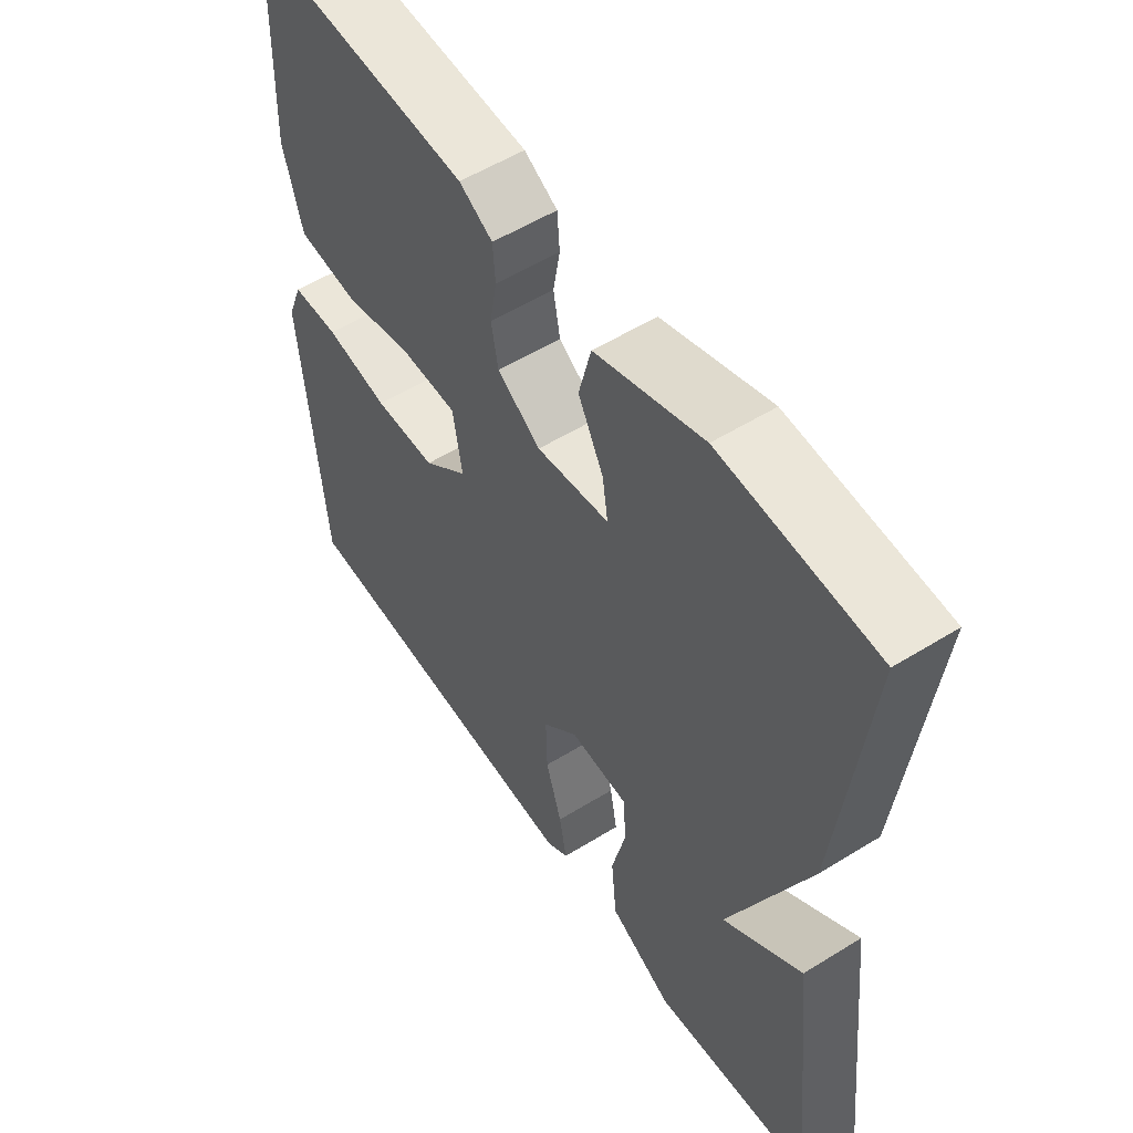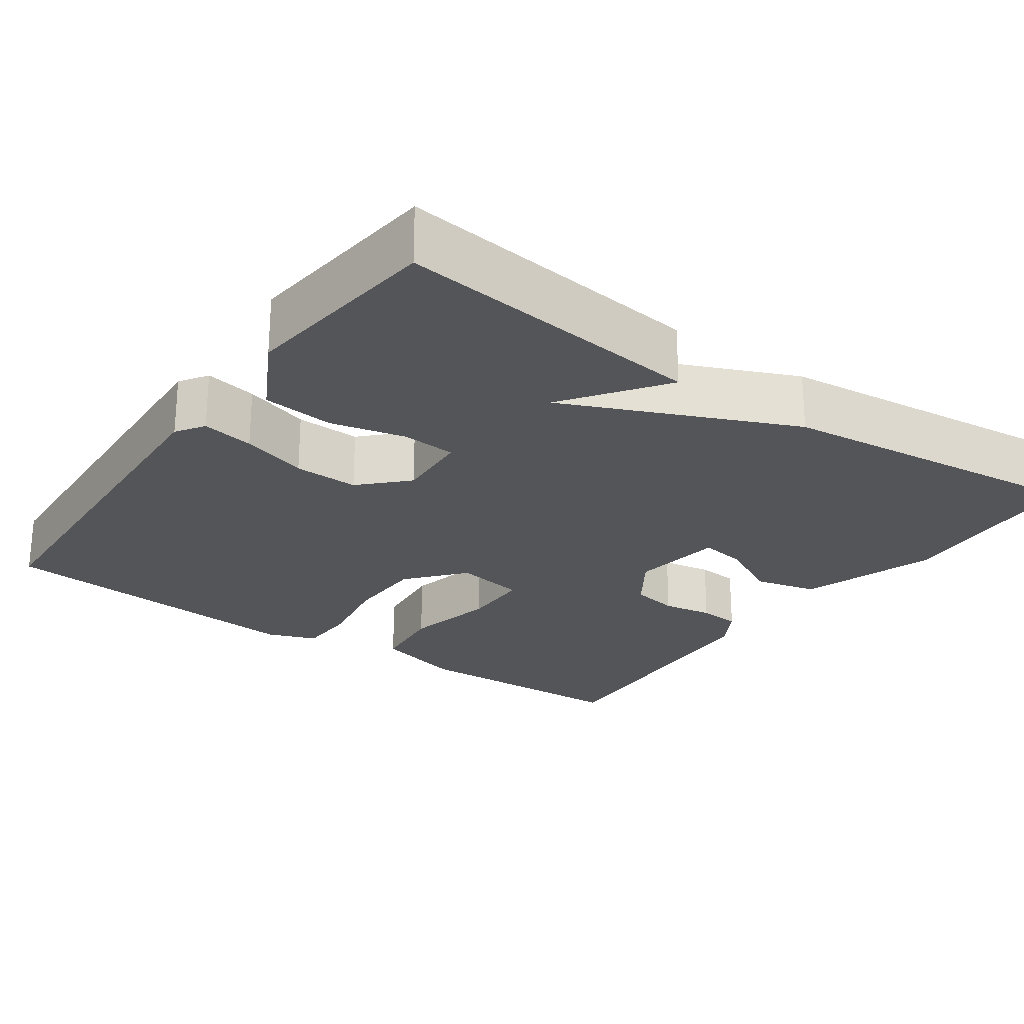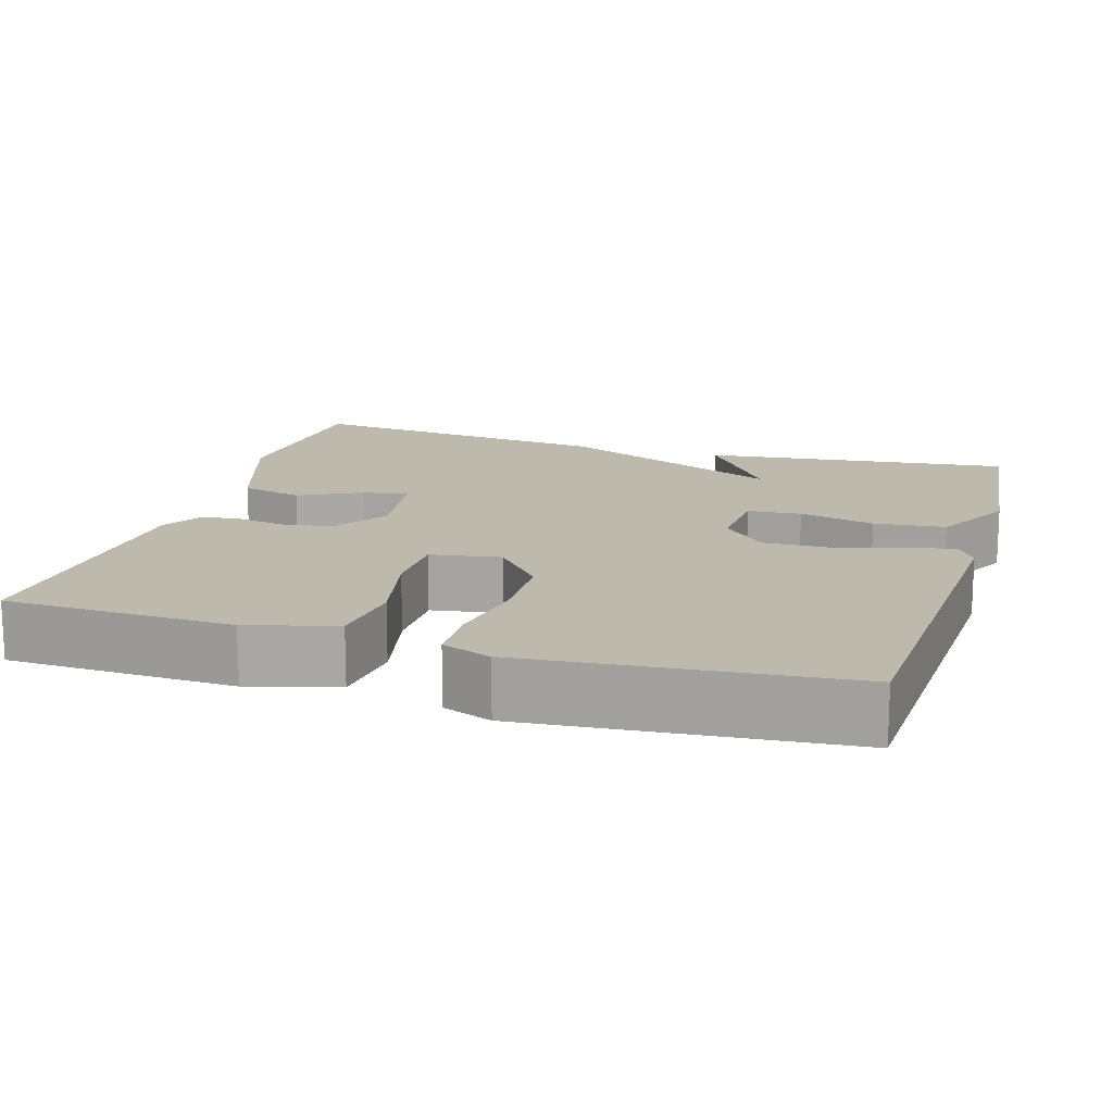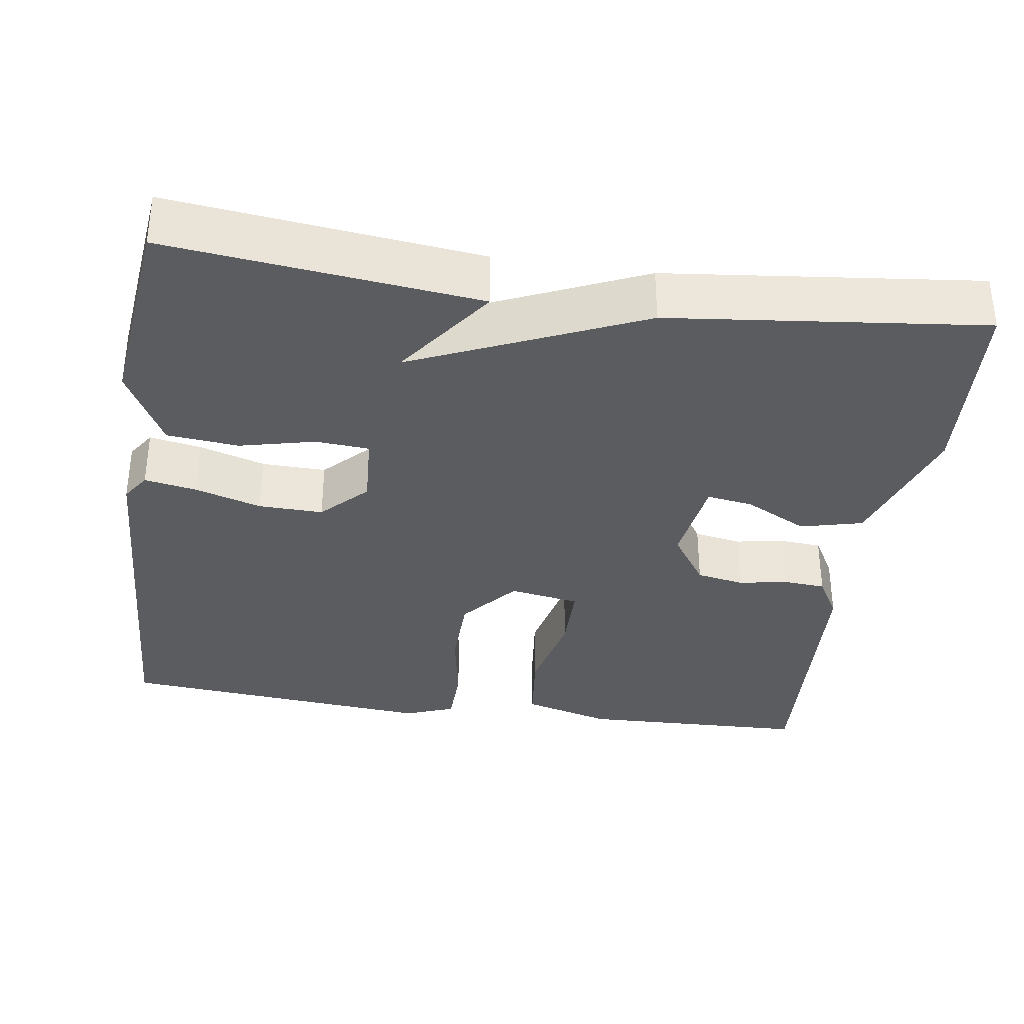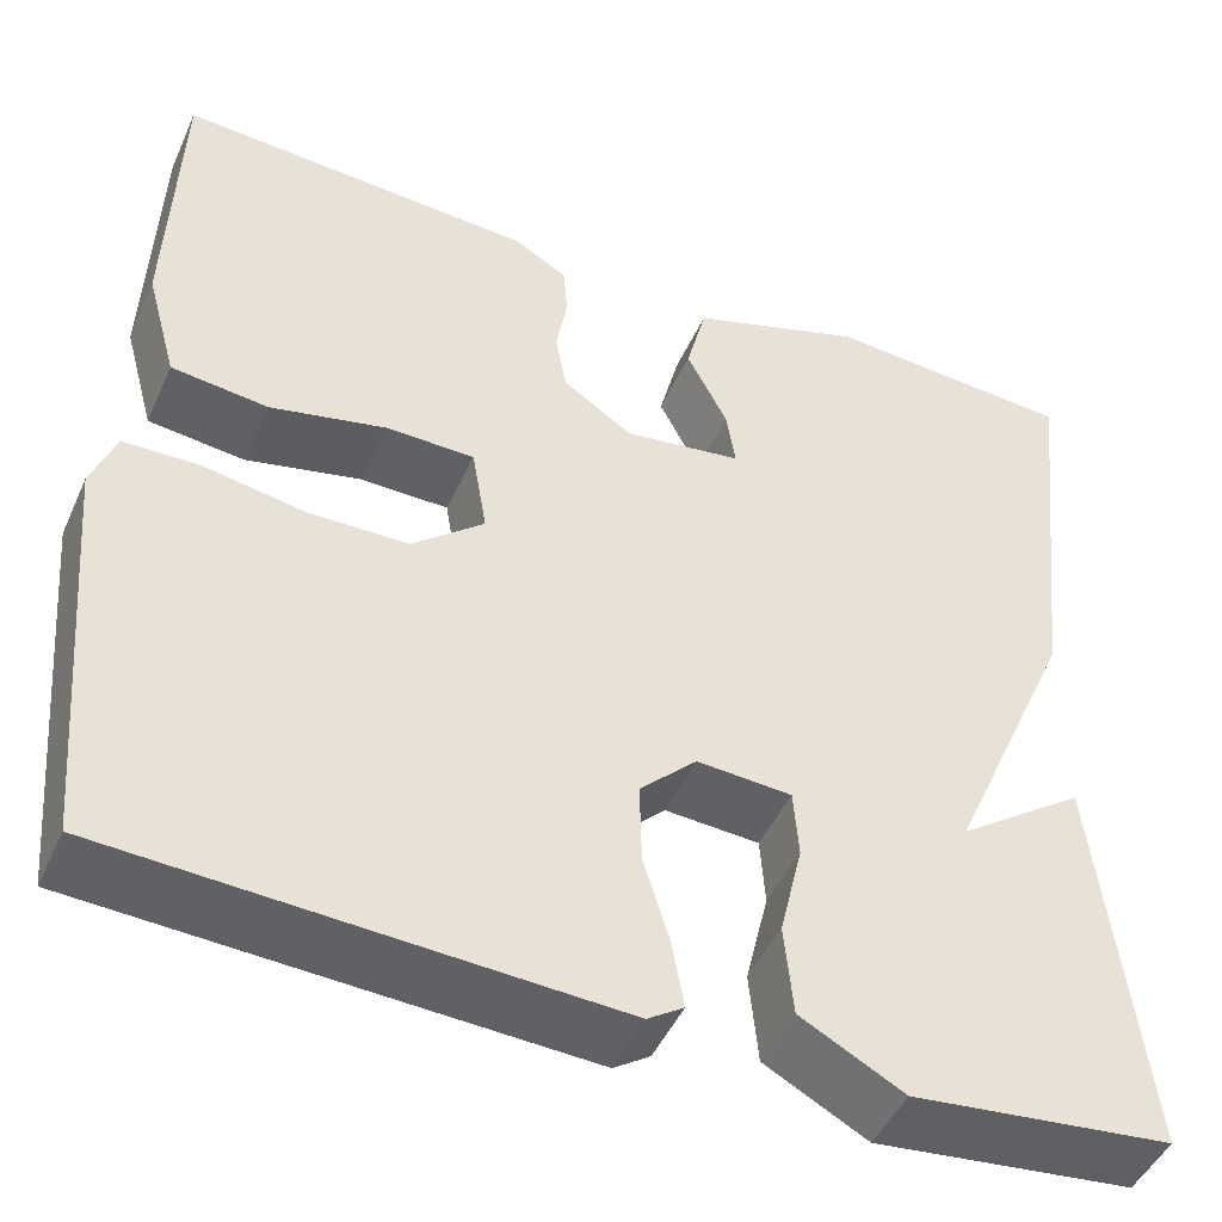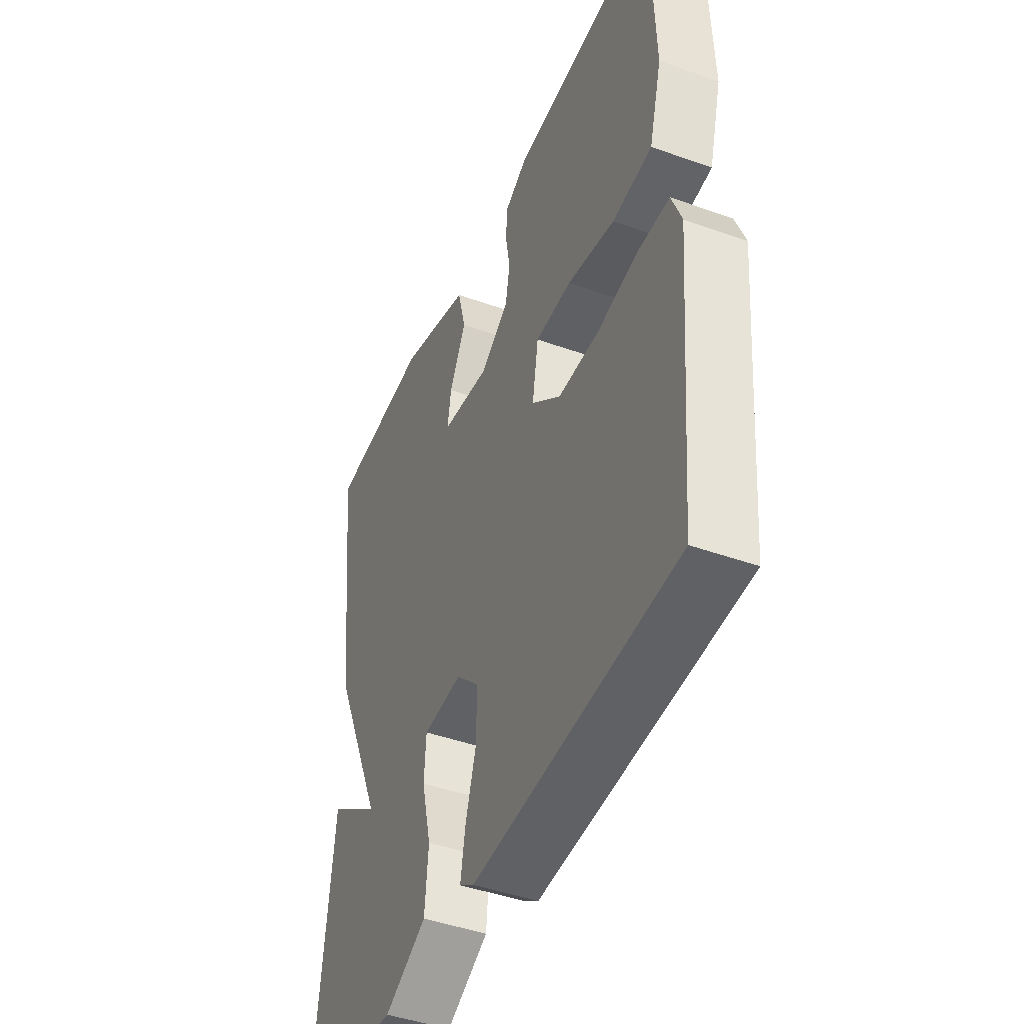
<metadata>
{"format":"obj","ext":"obj","renderer":"f3d","projection":"perspective","resolution":1024,"background":"white","views":[{"elev":54.9,"azim":-123.2,"up":"+Z"},{"elev":-24.6,"azim":-125.3,"up":"+Y"},{"elev":15.3,"azim":106.8,"up":"+Y"},{"elev":-34.8,"azim":-98.4,"up":"+Y"},{"elev":-47.1,"azim":156.5,"up":"+Z"},{"elev":-44.7,"azim":67.4,"up":"+Z"}]}
</metadata>
<code>
v -0.5 0.07 -0.5
v -0.455 0.07 -0.102
v -0.327 0.07 -0.194
v -0.455 0.07 0.098
v -0.5 0.07 0.5
v -0.25 0.07 0.517
v -0.075 0.07 0.459
v -0.055 0.07 0.379
v -0.096 0.07 0.299
v -0.105 0.07 0.24
v 0.013 0.07 0.223
v 0.083 0.07 0.27
v 0.094 0.07 0.331
v 0.083 0.07 0.395
v 0.087 0.07 0.448
v 0.141 0.07 0.479
v 0.5 0.07 0.5
v 0.51 0.07 0.207
v 0.479 0.07 0.094
v 0.382 0.07 0.083
v 0.266 0.07 0.109
v 0.177 0.07 0.108
v 0.162 0.07 0.018
v 0.234 0.07 -0.043
v 0.334 0.07 -0.045
v 0.436 0.07 -0.027
v 0.512 0.07 -0.029
v 0.536 0.07 -0.092
v 0.5 0.07 -0.5
v 0.002 0.07 -0.525
v -0.034 0.07 -0.501
v -0.022 0.07 -0.434
v 0.004 0.07 -0.349
v 0.006 0.07 -0.266
v -0.051 0.07 -0.21
v -0.146 0.07 -0.216
v -0.151 0.07 -0.285
v -0.128 0.07 -0.382
v -0.137 0.07 -0.474
v -0.24 0.07 -0.529
v -0.5 0 -0.5
v -0.455 0 -0.102
v -0.327 0 -0.194
v -0.455 0 0.098
v -0.5 0 0.5
v -0.25 0 0.517
v -0.075 0 0.459
v -0.055 0 0.379
v -0.096 0 0.299
v -0.105 0 0.24
v 0.013 0 0.223
v 0.083 0 0.27
v 0.094 0 0.331
v 0.083 0 0.395
v 0.087 0 0.448
v 0.141 0 0.479
v 0.5 0 0.5
v 0.51 0 0.207
v 0.479 0 0.094
v 0.382 0 0.083
v 0.266 0 0.109
v 0.177 0 0.108
v 0.162 0 0.018
v 0.234 0 -0.043
v 0.334 0 -0.045
v 0.436 0 -0.027
v 0.512 0 -0.029
v 0.536 0 -0.092
v 0.5 0 -0.5
v 0.002 0 -0.525
v -0.034 0 -0.501
v -0.022 0 -0.434
v 0.004 0 -0.349
v 0.006 0 -0.266
v -0.051 0 -0.21
v -0.146 0 -0.216
v -0.151 0 -0.285
v -0.128 0 -0.382
v -0.137 0 -0.474
v -0.24 0 -0.529
f 39 40 1
f 38 39 1
f 37 38 1
f 36 37 1
f 31 32 33
f 30 31 33
f 29 30 33
f 28 29 33
f 27 28 33
f 26 27 33
f 25 26 33
f 24 25 33 34
f 23 24 34 35
f 19 20 21
f 18 19 21
f 17 18 21
f 16 17 21
f 15 16 21
f 14 15 21
f 13 14 21
f 12 13 21 22
f 23 35 36
f 22 23 36
f 12 22 36
f 11 12 36
f 7 8 9
f 7 9 10
f 6 7 10
f 5 6 10
f 4 5 10
f 3 4 10
f 1 2 3
f 36 1 3
f 3 10 11 36
f 41 80 79
f 41 79 78
f 41 78 77
f 41 77 76
f 73 72 71
f 73 71 70
f 73 70 69
f 73 69 68
f 73 68 67
f 73 67 66
f 73 66 65
f 74 73 65 64
f 75 74 64 63
f 61 60 59
f 61 59 58
f 61 58 57
f 61 57 56
f 61 56 55
f 61 55 54
f 61 54 53
f 62 61 53 52
f 76 75 63
f 76 63 62
f 76 62 52
f 76 52 51
f 49 48 47
f 50 49 47
f 50 47 46
f 50 46 45
f 50 45 44
f 50 44 43
f 43 42 41
f 43 41 76
f 76 51 50 43
f 1 41 42 2
f 2 42 43 3
f 3 43 44 4
f 4 44 45 5
f 5 45 46 6
f 6 46 47 7
f 7 47 48 8
f 8 48 49 9
f 9 49 50 10
f 10 50 51 11
f 11 51 52 12
f 12 52 53 13
f 13 53 54 14
f 14 54 55 15
f 15 55 56 16
f 16 56 57 17
f 17 57 58 18
f 18 58 59 19
f 19 59 60 20
f 20 60 61 21
f 21 61 62 22
f 22 62 63 23
f 23 63 64 24
f 24 64 65 25
f 25 65 66 26
f 26 66 67 27
f 27 67 68 28
f 28 68 69 29
f 29 69 70 30
f 30 70 71 31
f 31 71 72 32
f 32 72 73 33
f 33 73 74 34
f 34 74 75 35
f 35 75 76 36
f 36 76 77 37
f 37 77 78 38
f 38 78 79 39
f 39 79 80 40
f 40 80 41 1

</code>
